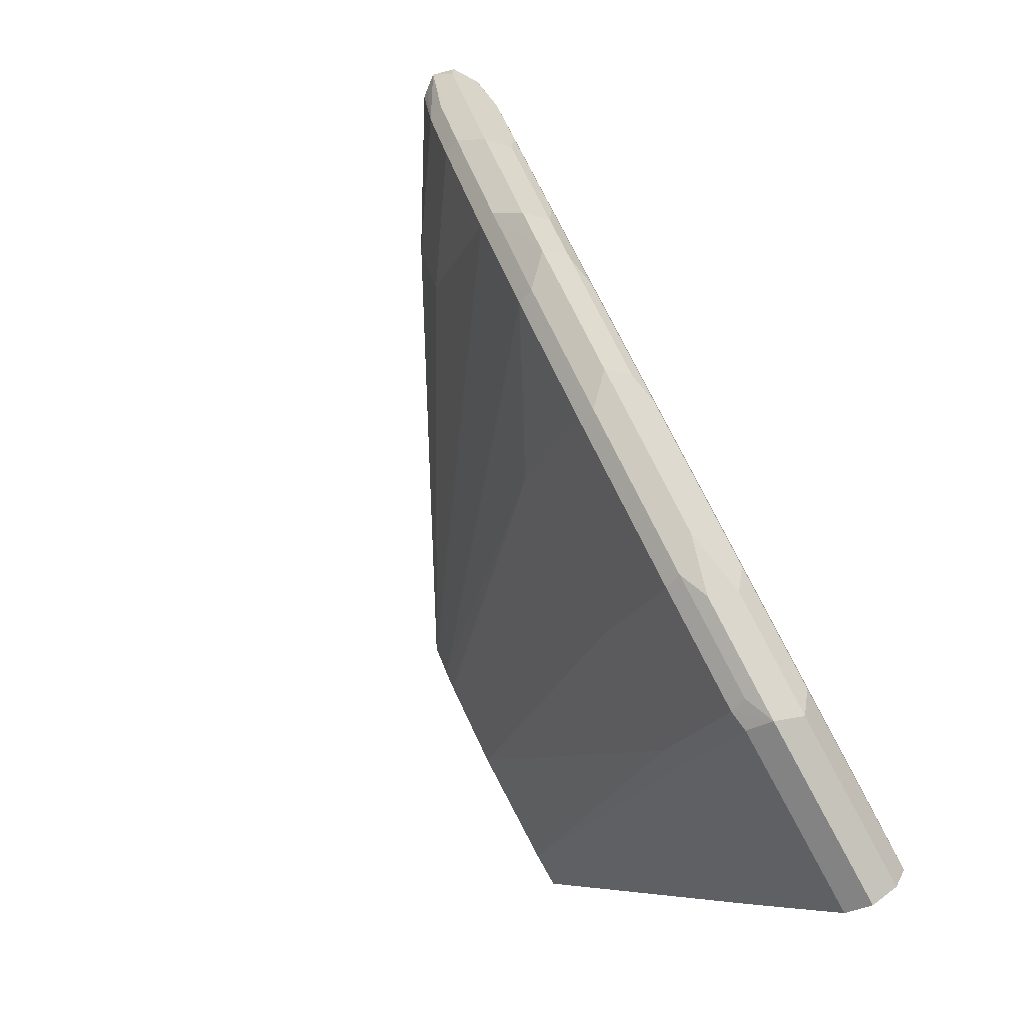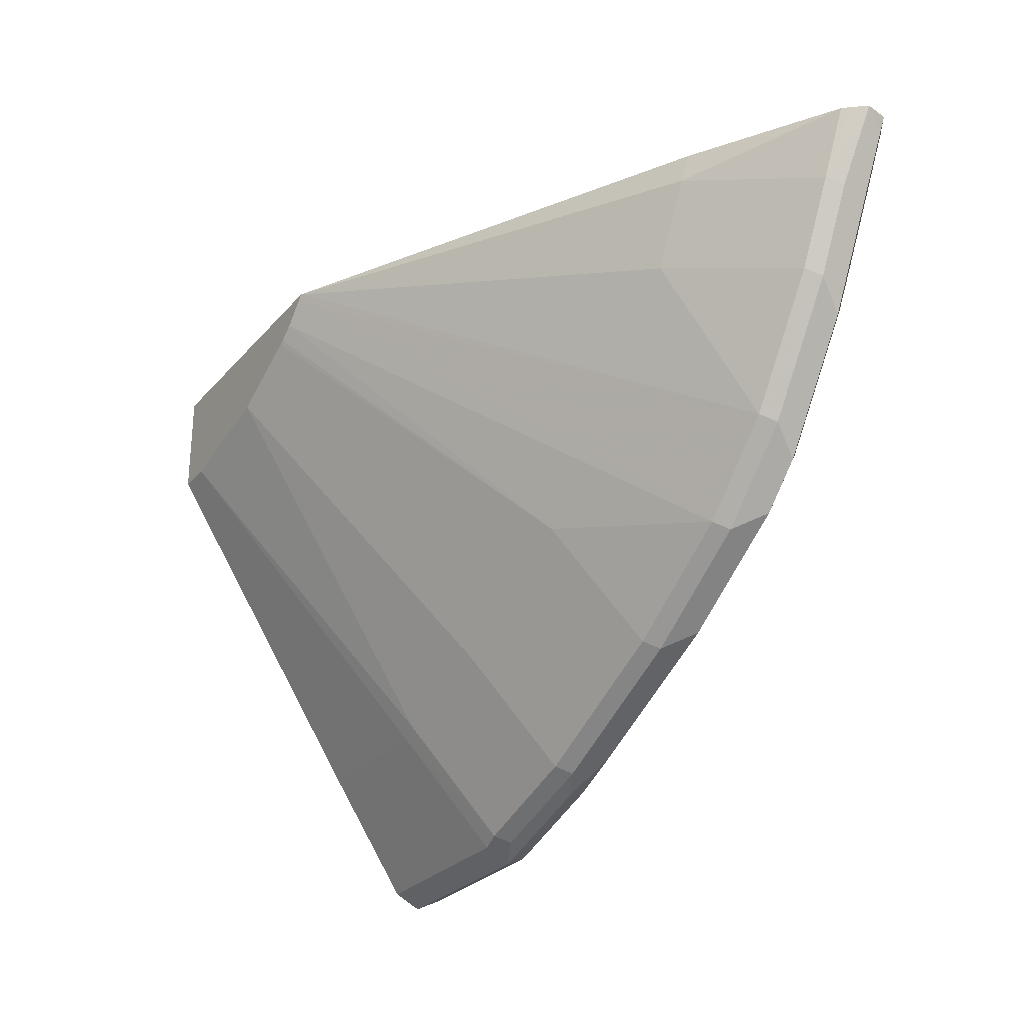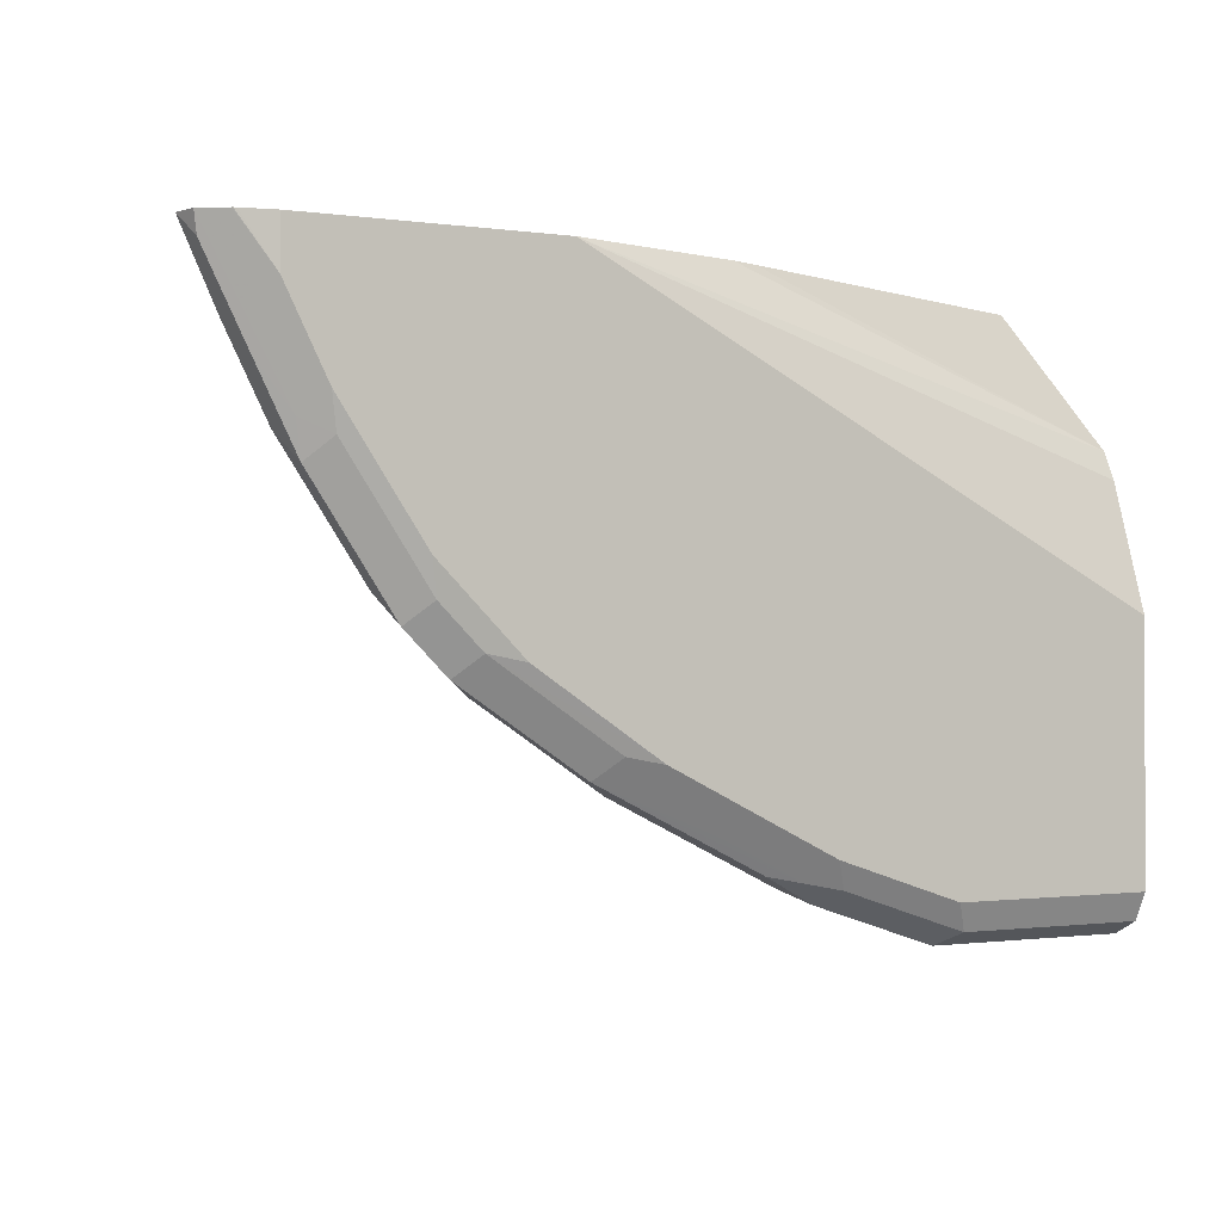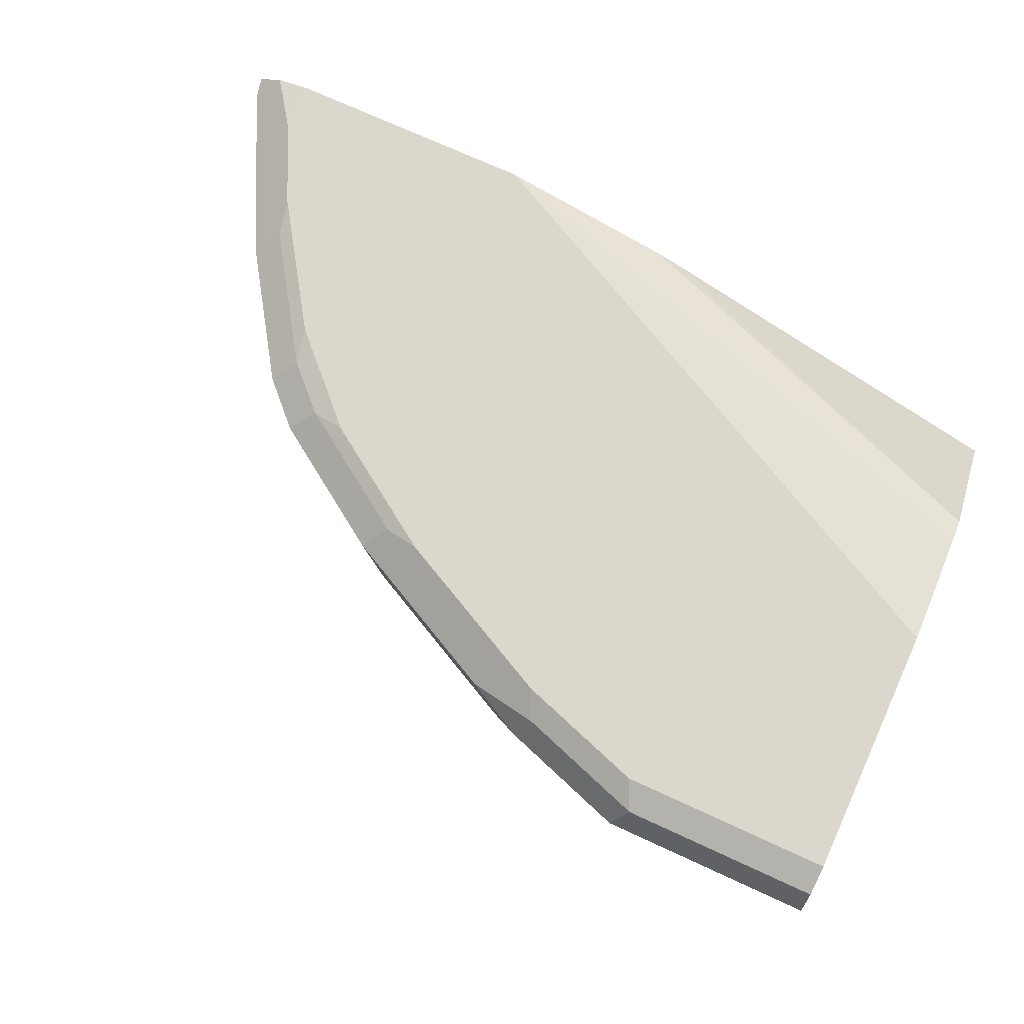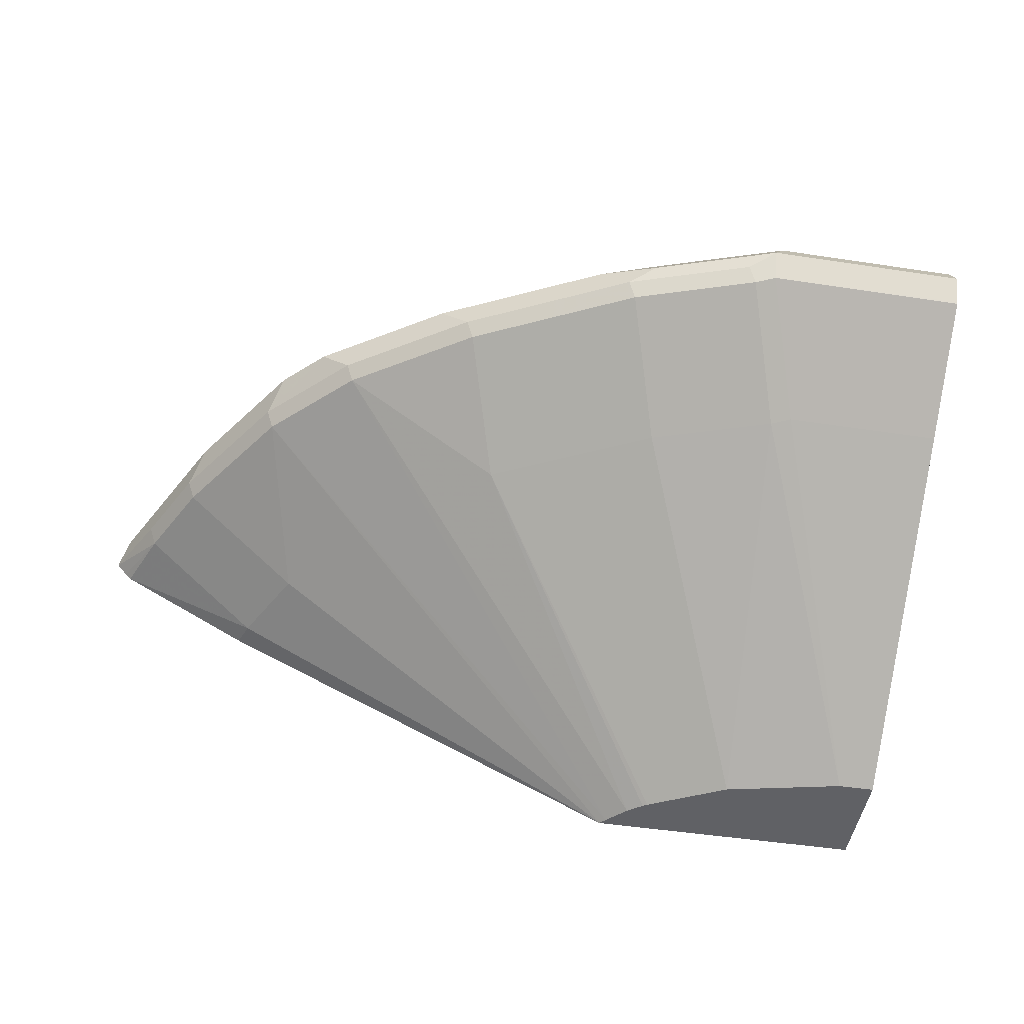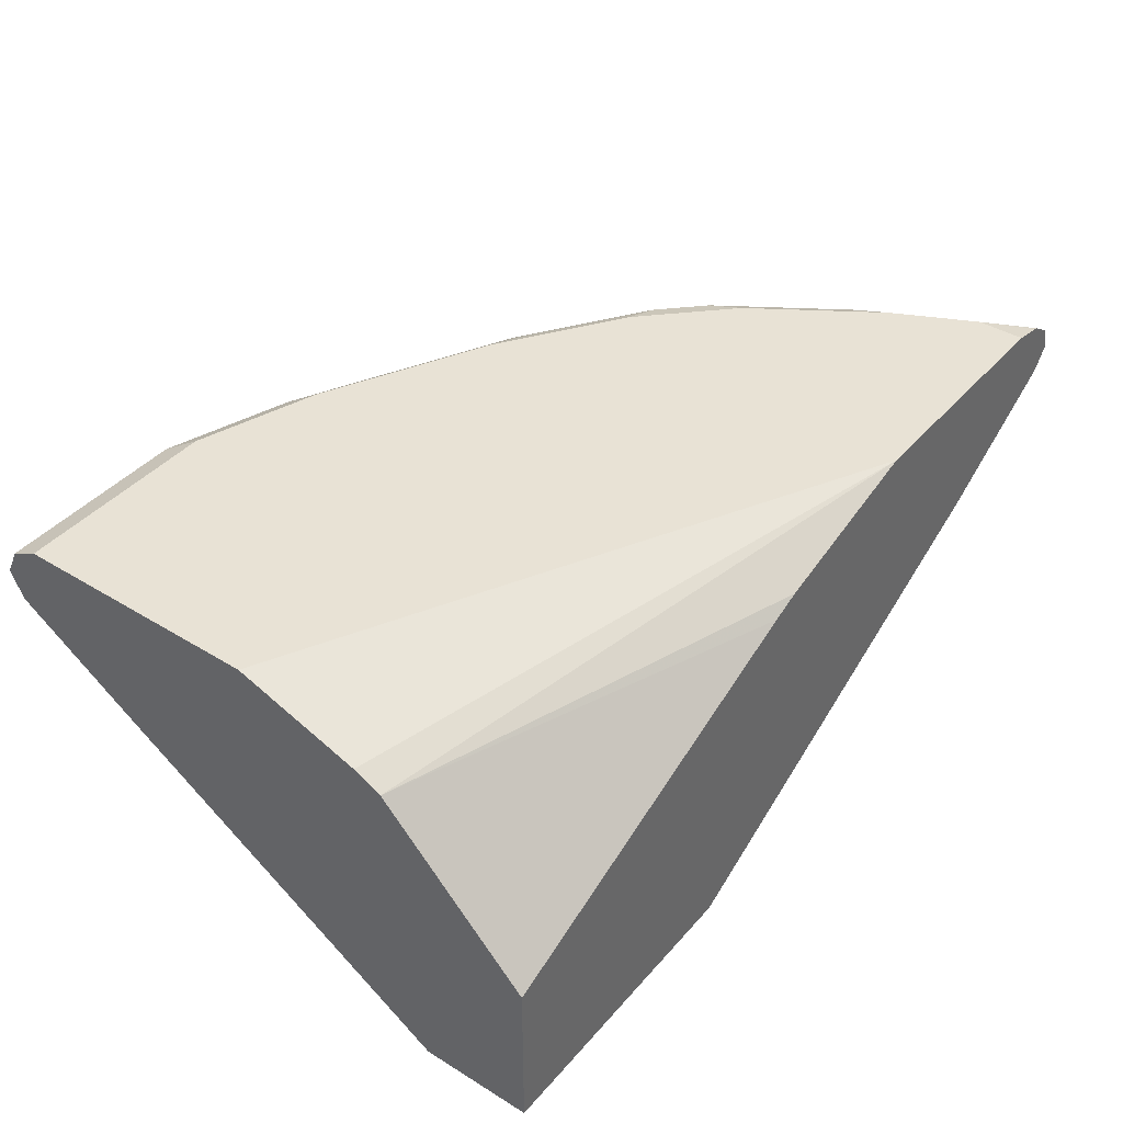
<metadata>
{"format":"obj","ext":"obj","renderer":"f3d","projection":"perspective","resolution":1024,"background":"white","views":[{"elev":-79.5,"azim":118.5,"up":"+Z"},{"elev":-27.4,"azim":58.2,"up":"+Z"},{"elev":-1.0,"azim":151.7,"up":"+Z"},{"elev":72.8,"azim":-155.3,"up":"+Y"},{"elev":-48.0,"azim":170.3,"up":"+Y"},{"elev":40.8,"azim":-53.1,"up":"+Y"}]}
</metadata>
<code>
v 0.1531 0.643 -0.7042
v 0.1736 0.6328 -0.694
v 0.1685 0.62 -0.6889
v 0.1531 0.6226 -0.694
v 0.002003 0.6239 -0.6947
v 0.002003 0.643 -0.7042
v 0.1429 0.6634 -0.694
v 0.1685 0.6583 -0.6889
v 0.245 0.643 -0.6736
v 0.2654 0.6328 -0.6634
v 0.1378 0.5588 -0.597
v 0.1225 0.5613 -0.6021
v 0.2603 0.62 -0.6583
v 0.002003 0.6226 -0.694
v 0.002003 0.6634 -0.694
v 0.1531 0.6736 -0.6736
v 0.2348 0.6634 -0.6634
v 0.2603 0.6583 -0.6583
v 0.2858 0.6532 -0.6531
v 0.4082 0.6532 -0.5919
v 0.3062 0.643 -0.643
v 0.3266 0.6328 -0.6327
v 0.2296 0.5588 -0.5664
v 0.1225 0.3982 -0.3321
v 0.03063 0.3982 -0.3522
v 0.002003 0.5613 -0.6021
v 0.3215 0.62 -0.6277
v 0.002003 0.6736 -0.6736
v 0.245 0.6736 -0.643
v 0.3215 0.6583 -0.6277
v 0.5001 0.6532 -0.5307
v 0.3878 0.6328 -0.6021
v 0.3062 0.6736 -0.6123
v 0.3674 0.6736 -0.5817
v 0.3929 0.6685 -0.5766
v 0.2909 0.5588 -0.5358
v 0.1837 0.3982 -0.3015
v 0.002003 0.3982 -0.3522
v 0.3827 0.62 -0.597
v 0.002003 0.6736 -0.4899
v 0.5154 0.6685 -0.4848
v 0.5307 0.6532 -0.5001
v 0.5409 0.6328 -0.4797
v 0.4797 0.6328 -0.5409
v 0.4847 0.6685 -0.5154
v 0.4592 0.6736 -0.5205
v 0.3521 0.5588 -0.5052
v 0.1873 0.3982 -0.2994
v 0.002003 0.3982 -0.2709
v 0.4746 0.62 -0.5358
v 0.002003 0.643 -0.3981
v 0.4286 0.6736 -0.2709
v 0.5205 0.6736 -0.4593
v 0.5817 0.6736 -0.3674
v 0.5766 0.6685 -0.3929
v 0.5919 0.6532 -0.4082
v 0.6021 0.6328 -0.3878
v 0.597 0.62 -0.3828
v 0.5358 0.62 -0.4746
v 0.199 0.3982 -0.2909
v 0.002003 0.519 -0.2709
v 0.219 0.3982 -0.2709
v 0.2144 0.3982 -0.2757
v 0.002003 0.6328 -0.3776
v 0.3016 0.6407 -0.2709
v 0.6123 0.6736 -0.2709
v 0.6123 0.6736 -0.3062
v 0.597 0.6583 -0.3828
v 0.6225 0.6532 -0.347
v 0.6123 0.643 -0.3674
v 0.6606 0.6383 -0.2709
v 0.6328 0.6328 -0.3266
v 0.6276 0.62 -0.3215
v 0.5358 0.5588 -0.2909
v 0.5052 0.5588 -0.3521
v 0.2802 0.6326 -0.2709
v 0.5424 0.5615 -0.2709
v 0.6356 0.6689 -0.2709
v 0.6377 0.6684 -0.2709
v 0.6383 0.668 -0.2709
v 0.6561 0.6562 -0.2709
v 0.6531 0.6532 -0.2858
v 0.6522 0.6279 -0.2709
v 0.6476 0.6227 -0.2709
f 42 56 57
f 42 55 56
f 42 57 43
f 43 57 58
f 43 58 59
f 43 59 50
f 43 50 44
f 49 84 83
f 47 60 48
f 49 62 77
f 49 77 84
f 49 83 71
f 49 71 81
f 49 81 80
f 49 79 78
f 49 80 79
f 47 50 60
f 41 46 53
f 32 44 50
f 41 55 42
f 24 38 25
f 49 78 66
f 27 39 47
f 27 47 36
f 31 41 42
f 31 42 43
f 31 43 44
f 31 45 41
f 32 50 39
f 34 46 45
f 34 45 35
f 36 47 37
f 37 47 48
f 39 50 47
f 40 51 52
f 41 53 54
f 41 54 55
f 41 45 46
f 49 66 52
f 67 79 80
f 49 65 76
f 62 74 77
f 64 76 65
f 66 78 67
f 67 78 79
f 67 80 68
f 68 80 81
f 68 81 82
f 68 82 69
f 69 82 71
f 69 71 70
f 71 82 81
f 71 83 73
f 71 73 72
f 73 83 84
f 73 84 74
f 74 84 77
f 24 49 38
f 62 75 74
f 61 76 64
f 59 62 63
f 59 75 62
f 49 76 61
f 50 59 63
f 50 63 60
f 51 64 52
f 52 64 65
f 54 67 68
f 54 68 55
f 55 68 56
f 49 52 65
f 56 68 69
f 56 70 57
f 57 70 71
f 57 71 72
f 57 72 58
f 58 72 73
f 58 73 74
f 58 74 75
f 58 75 59
f 56 69 70
f 24 62 49
f 18 33 30
f 24 60 63
f 5 38 49
f 5 49 61
f 5 61 64
f 5 64 51
f 5 51 40
f 5 40 28
f 5 28 15
f 5 26 38
f 5 15 6
f 7 29 17
f 7 17 8
f 7 15 28
f 7 28 16
f 8 17 18
f 8 18 9
f 9 18 19
f 7 16 29
f 5 14 26
f 4 14 5
f 4 26 14
f 24 63 62
f 1 3 4
f 1 4 5
f 1 5 6
f 1 6 15
f 1 15 7
f 1 7 8
f 1 8 9
f 1 9 2
f 2 9 10
f 2 10 13
f 2 13 3
f 3 11 12
f 3 12 4
f 3 13 23
f 3 23 11
f 4 12 26
f 9 19 20
f 9 20 21
f 1 2 3
f 9 22 10
f 18 30 20
f 18 20 19
f 20 31 44
f 20 44 32
f 20 32 22
f 20 22 21
f 20 30 33
f 20 33 34
f 20 34 35
f 20 35 45
f 20 45 31
f 22 32 39
f 22 39 27
f 23 36 37
f 23 37 24
f 24 37 48
f 9 21 22
f 18 29 33
f 17 29 18
f 24 48 60
f 16 34 33
f 16 33 29
f 10 22 27
f 10 27 13
f 11 23 24
f 11 24 25
f 11 25 12
f 12 38 26
f 13 27 36
f 12 25 38
f 16 28 40
f 16 40 52
f 16 52 66
f 16 66 67
f 16 67 54
f 16 54 53
f 16 53 46
f 16 46 34
f 13 36 23

</code>
